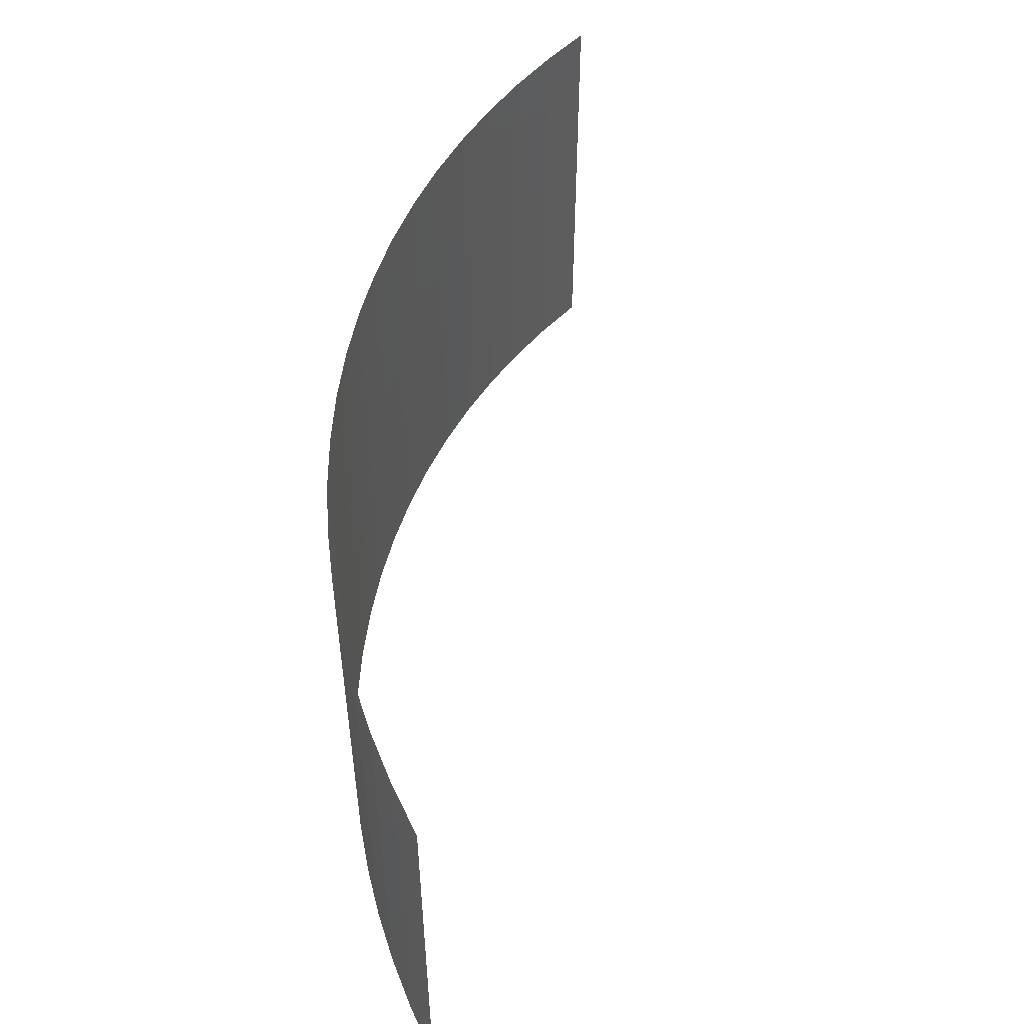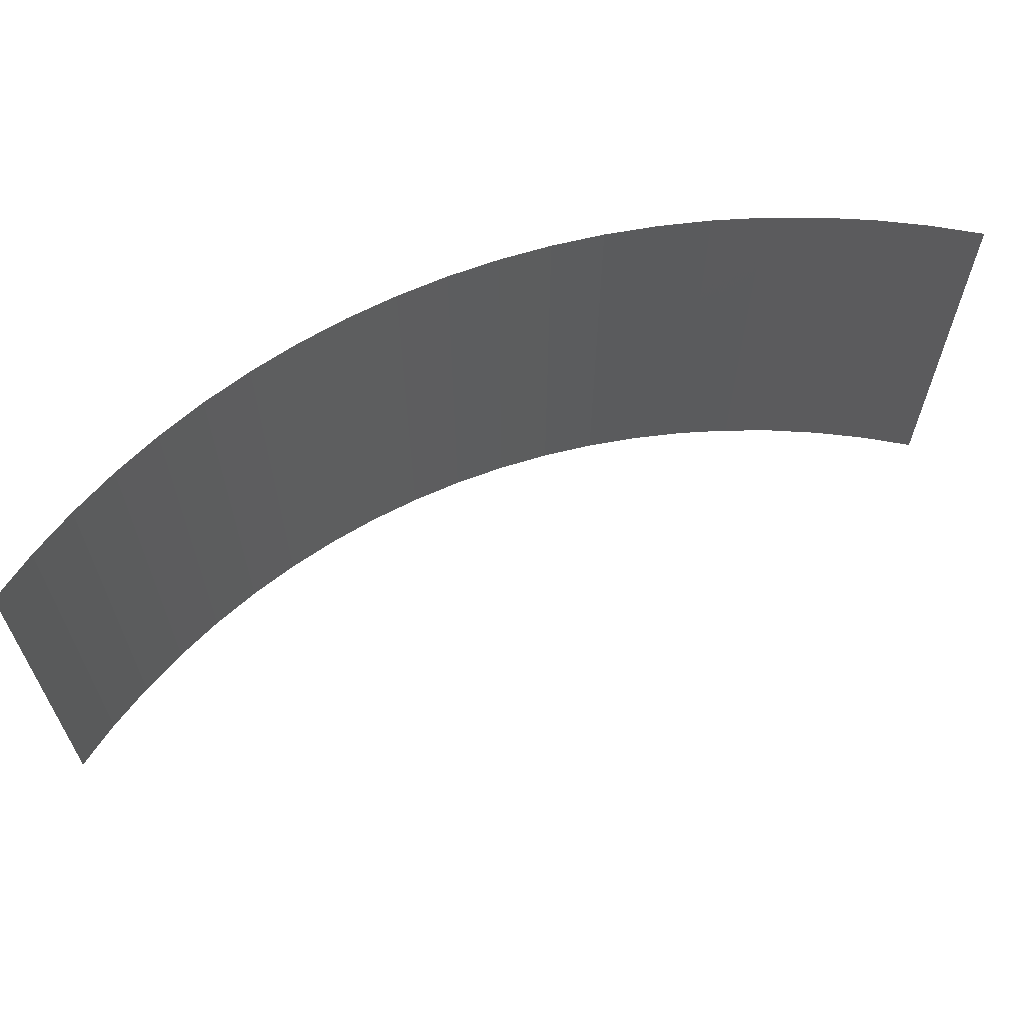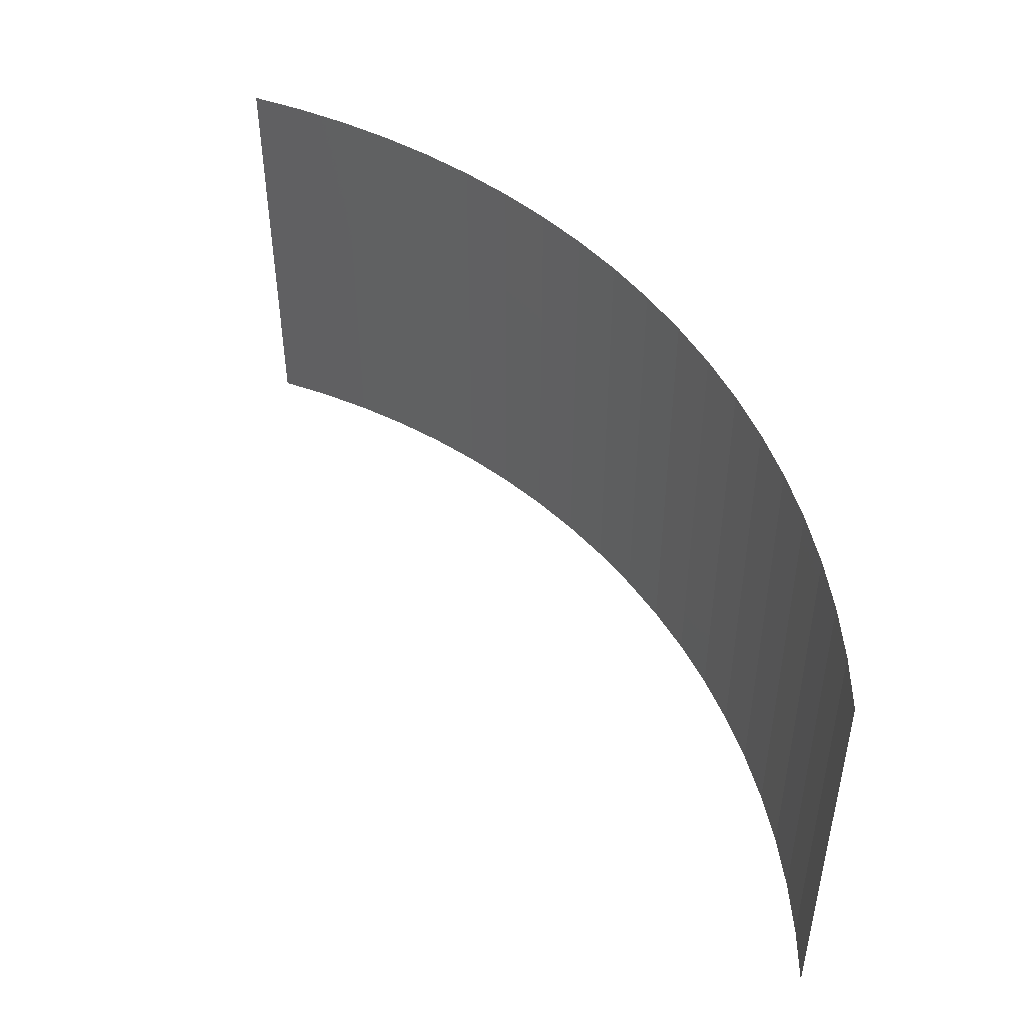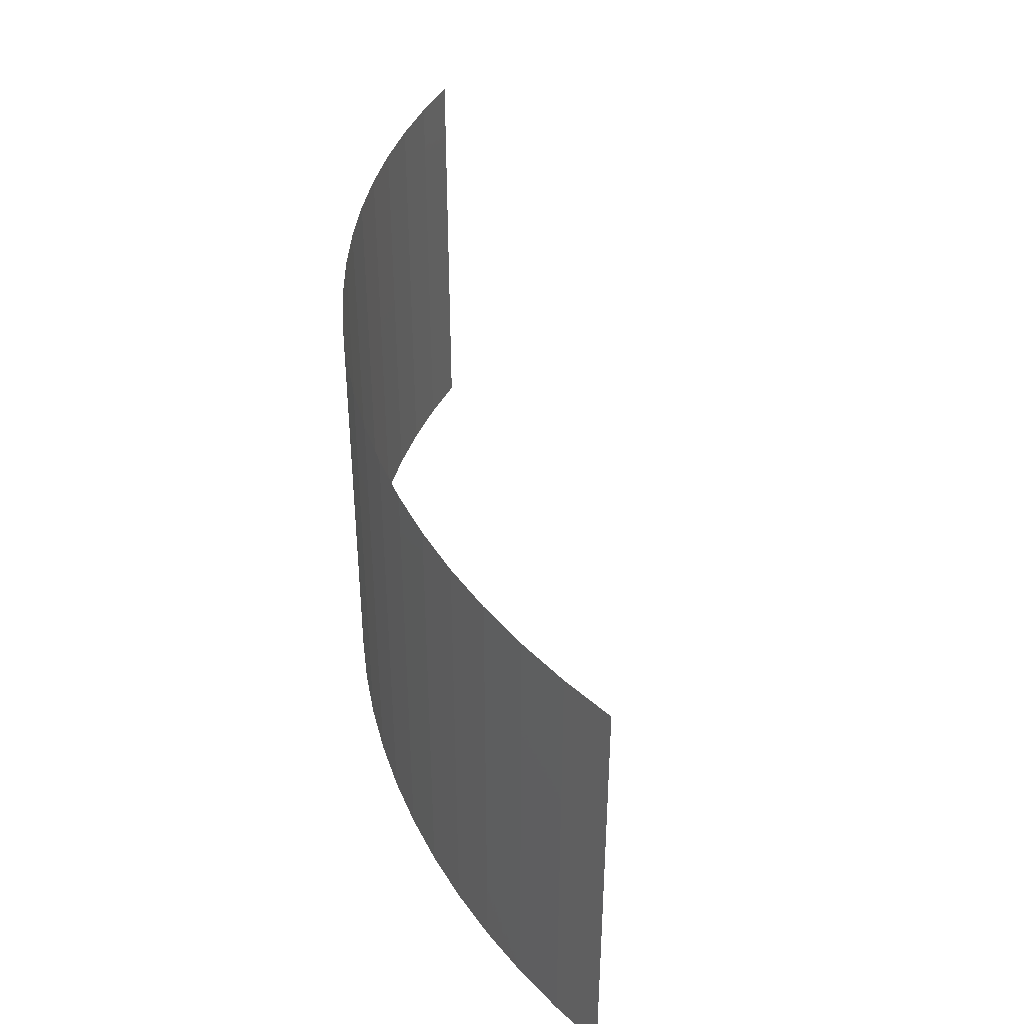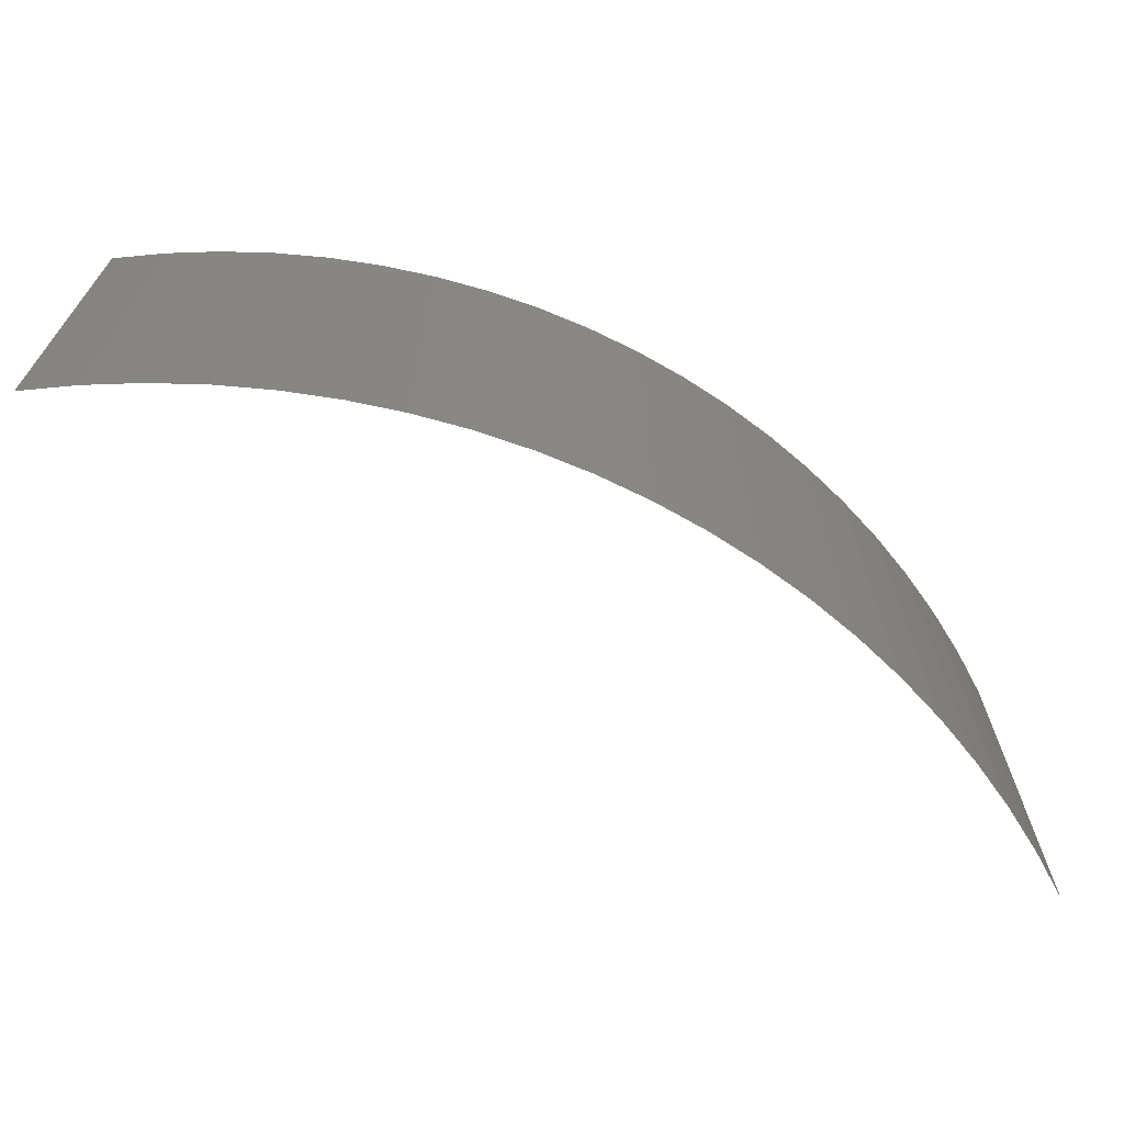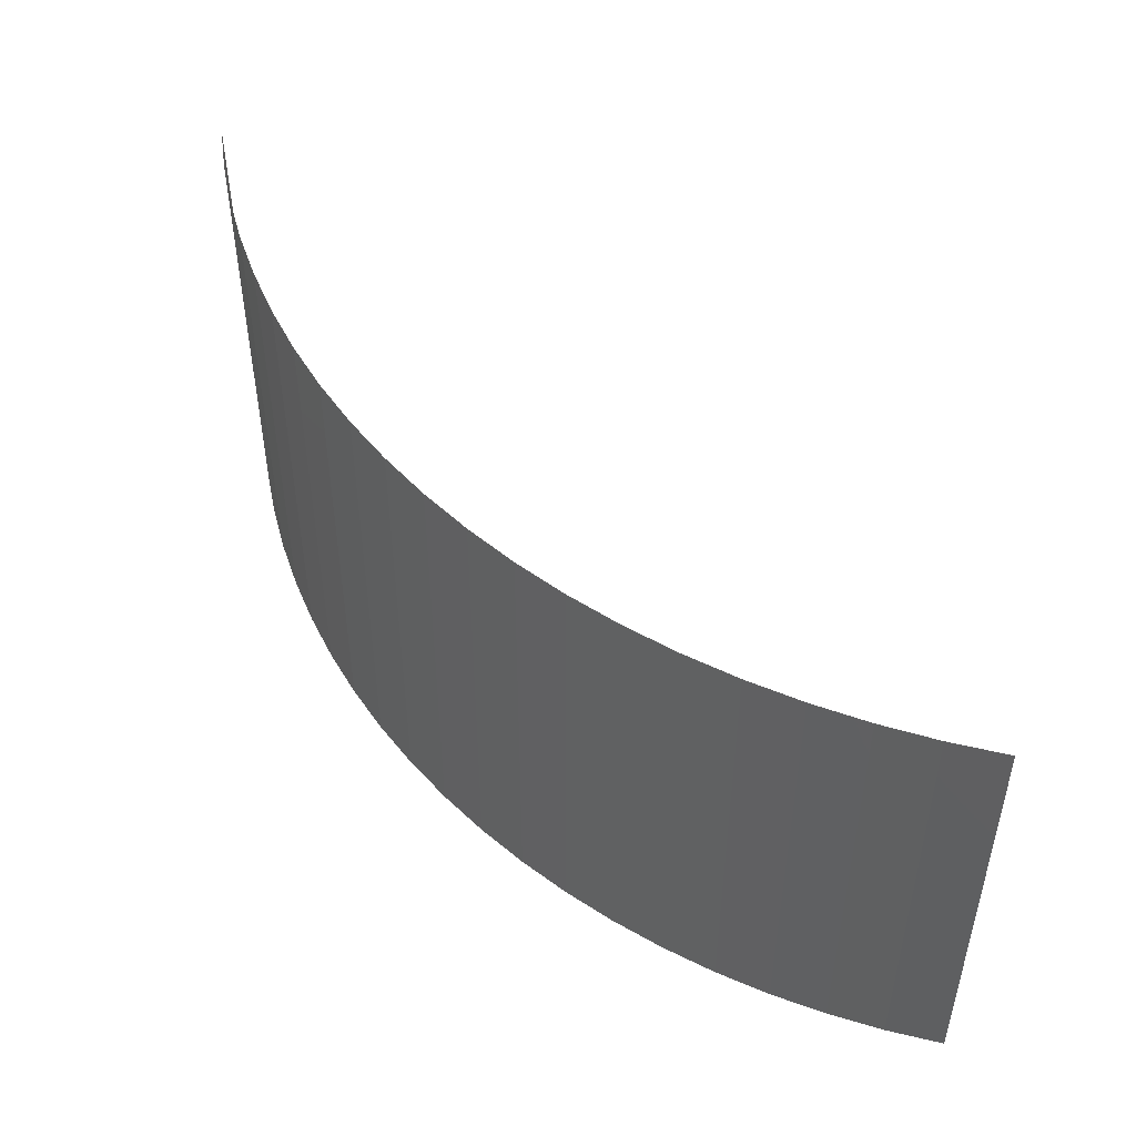
<metadata>
{"format":"stl","ext":"stl","renderer":"f3d","projection":"perspective","resolution":1024,"background":"white","views":[{"elev":51.8,"azim":-116.6,"up":"+Z"},{"elev":63.0,"azim":-58.3,"up":"+Z"},{"elev":47.1,"azim":21.0,"up":"+Z"},{"elev":40.4,"azim":-134.1,"up":"+Z"},{"elev":-67.9,"azim":116.7,"up":"+Z"},{"elev":48.7,"azim":-167.0,"up":"+Z"}]}
</metadata>
<code>
# stl→obj: 42 verts, 40 faces
v 230.9 326.6 -2344
v 210.4 340.2 -2147
v 210.4 340.2 -2344
v 189.1 352.5 -2147
v 189.1 352.5 -2344
v 167.1 363.4 -2147
v 167.1 363.4 -2344
v 144.4 373 -2147
v 144.4 373 -2344
v 121.2 381.2 -2147
v 121.2 381.2 -2344
v 97.48 387.9 -2147
v 97.48 387.9 -2344
v 73.44 393.2 -2147
v 73.44 393.2 -2344
v 49.11 397 -2147
v 49.11 397 -2344
v 24.6 399.2 -2147
v 24.6 399.2 -2344
v 1.133e-13 400 -2147
v -6.432e-14 400 -2344
v 230.9 326.6 -2147
v 250.6 311.8 -2344
v 250.6 311.8 -2147
v 269.3 295.8 -2344
v 269.3 295.8 -2147
v 287 278.6 -2344
v 287 278.6 -2147
v 303.6 260.5 -2344
v 303.6 260.5 -2147
v 319 241.3 -2344
v 319 241.3 -2147
v 333.3 221.2 -2344
v 333.3 221.2 -2147
v 346.2 200.3 -2344
v 346.2 200.3 -2147
v 357.9 178.6 -2344
v 357.9 178.6 -2147
v 368.2 156.3 -2344
v 368.2 156.3 -2147
v 377.1 133.3 -2344
v 377.1 133.3 -2147
f 1 2 3
f 3 2 4
f 3 4 5
f 5 4 6
f 5 6 7
f 7 6 8
f 7 8 9
f 9 8 10
f 9 10 11
f 11 10 12
f 11 12 13
f 13 12 14
f 13 14 15
f 15 14 16
f 15 16 17
f 17 16 18
f 17 18 19
f 19 18 20
f 19 20 21
f 2 1 22
f 22 1 23
f 22 23 24
f 24 23 25
f 24 25 26
f 26 25 27
f 26 27 28
f 28 27 29
f 28 29 30
f 30 29 31
f 30 31 32
f 32 31 33
f 32 33 34
f 34 33 35
f 34 35 36
f 36 35 37
f 36 37 38
f 38 37 39
f 38 39 40
f 40 39 41
f 40 41 42

</code>
